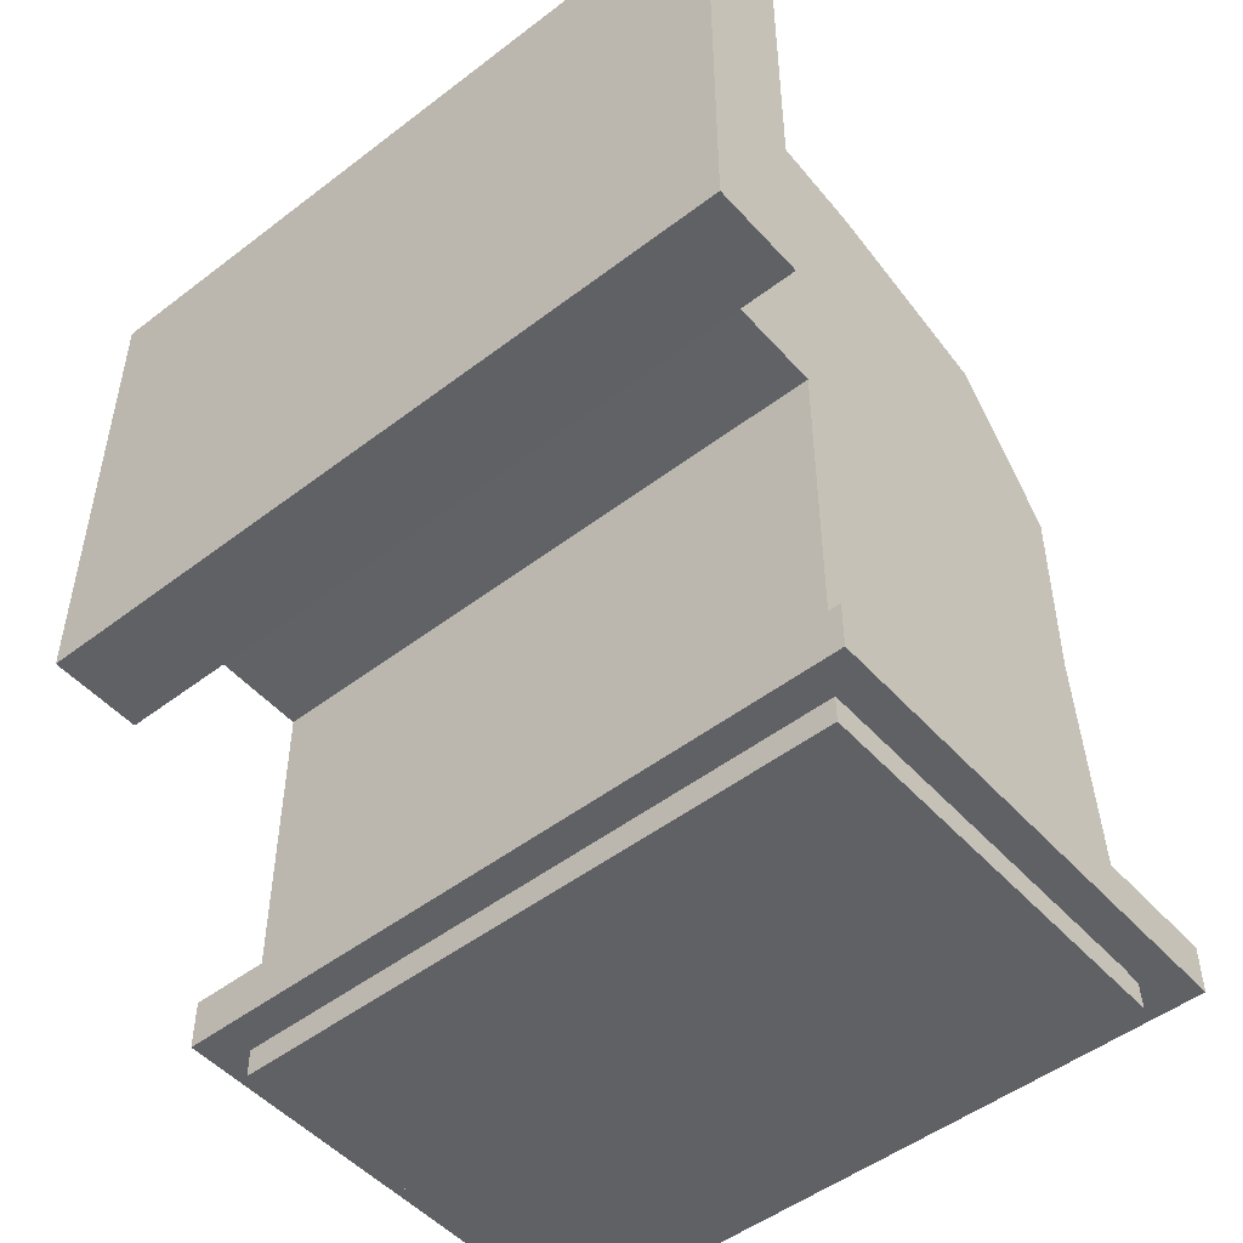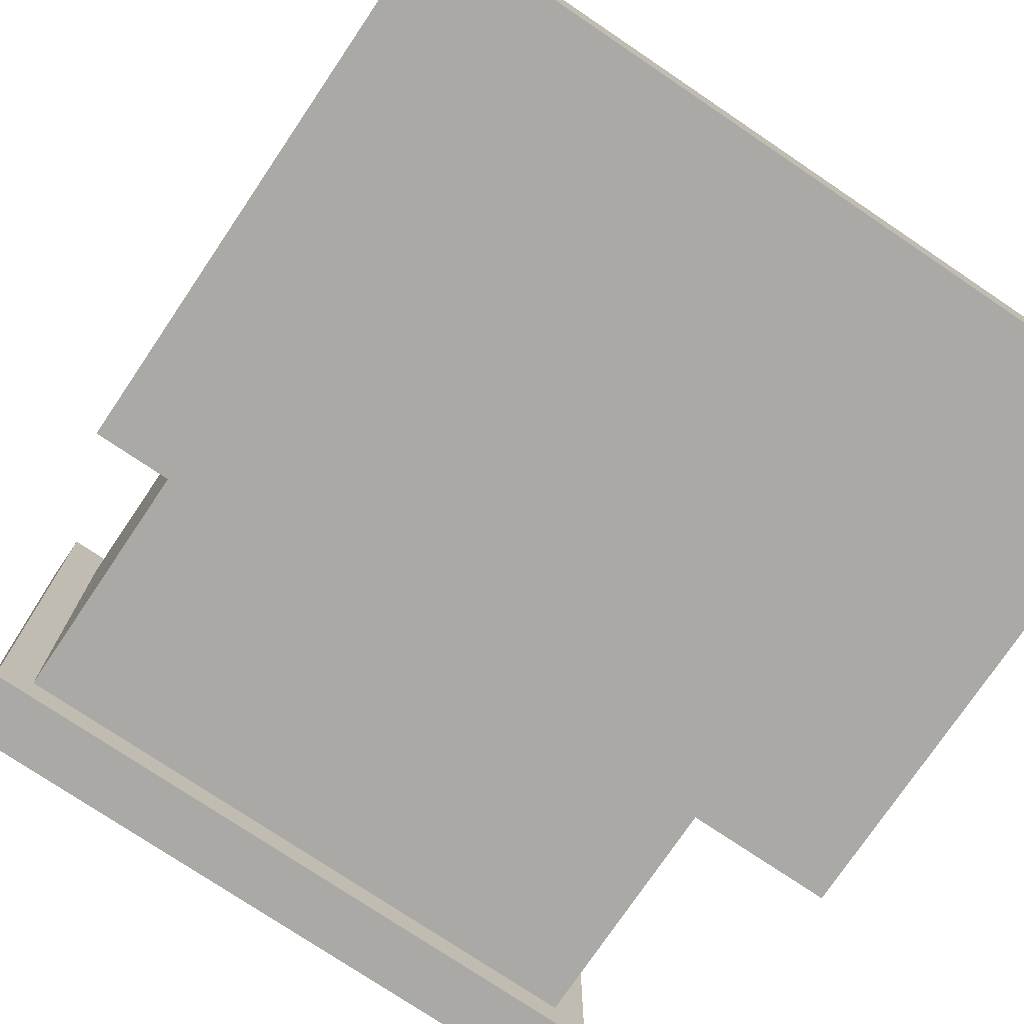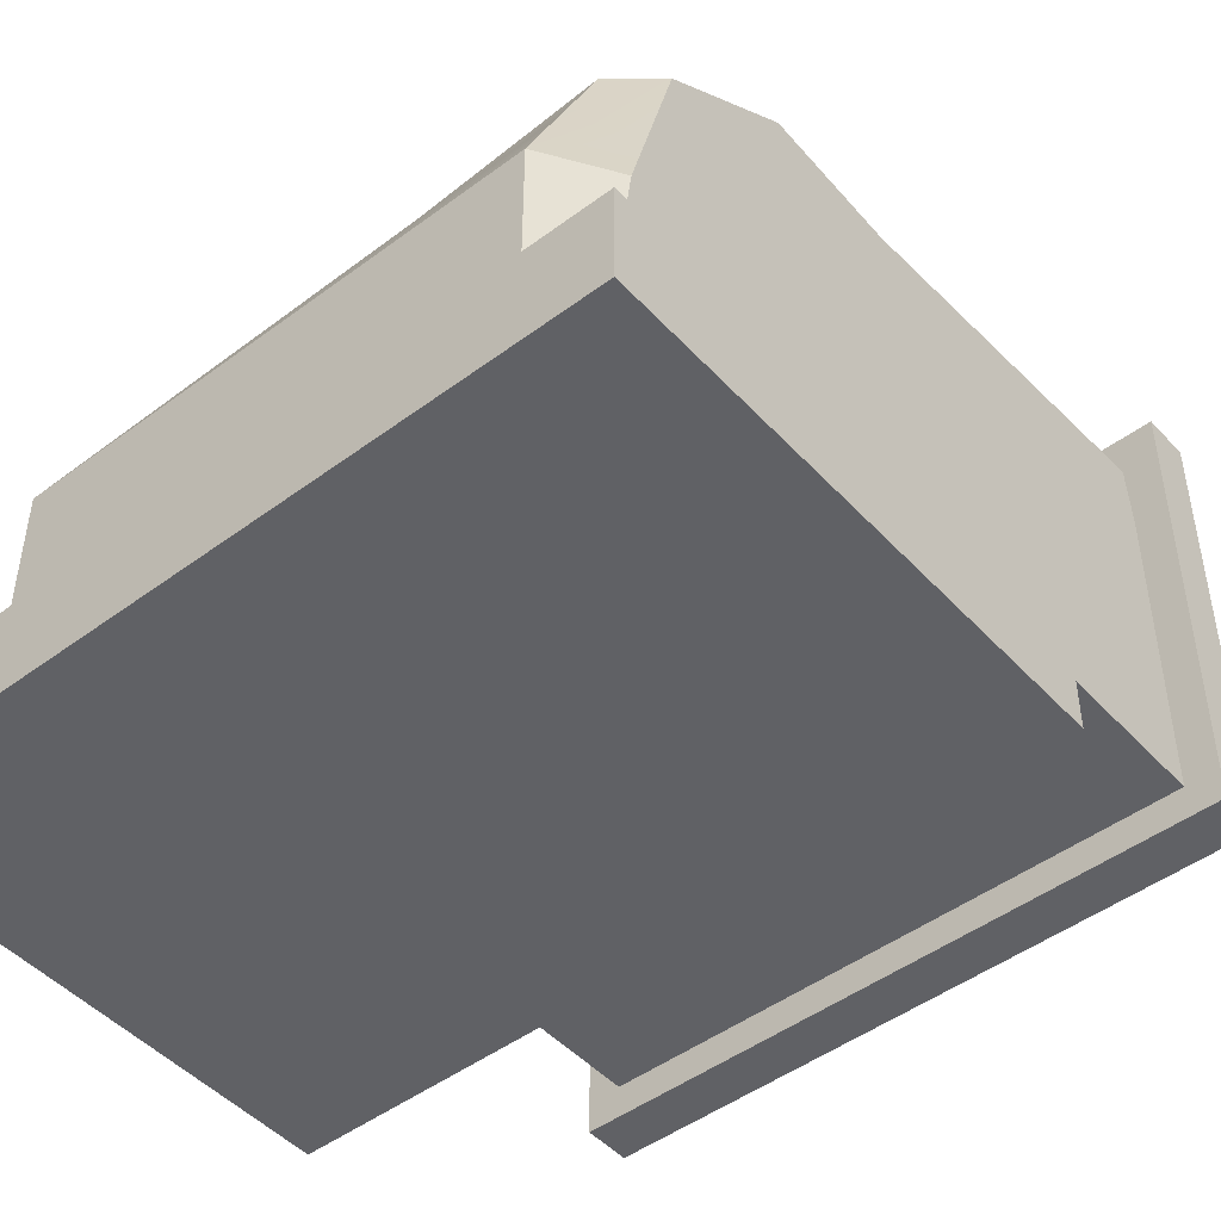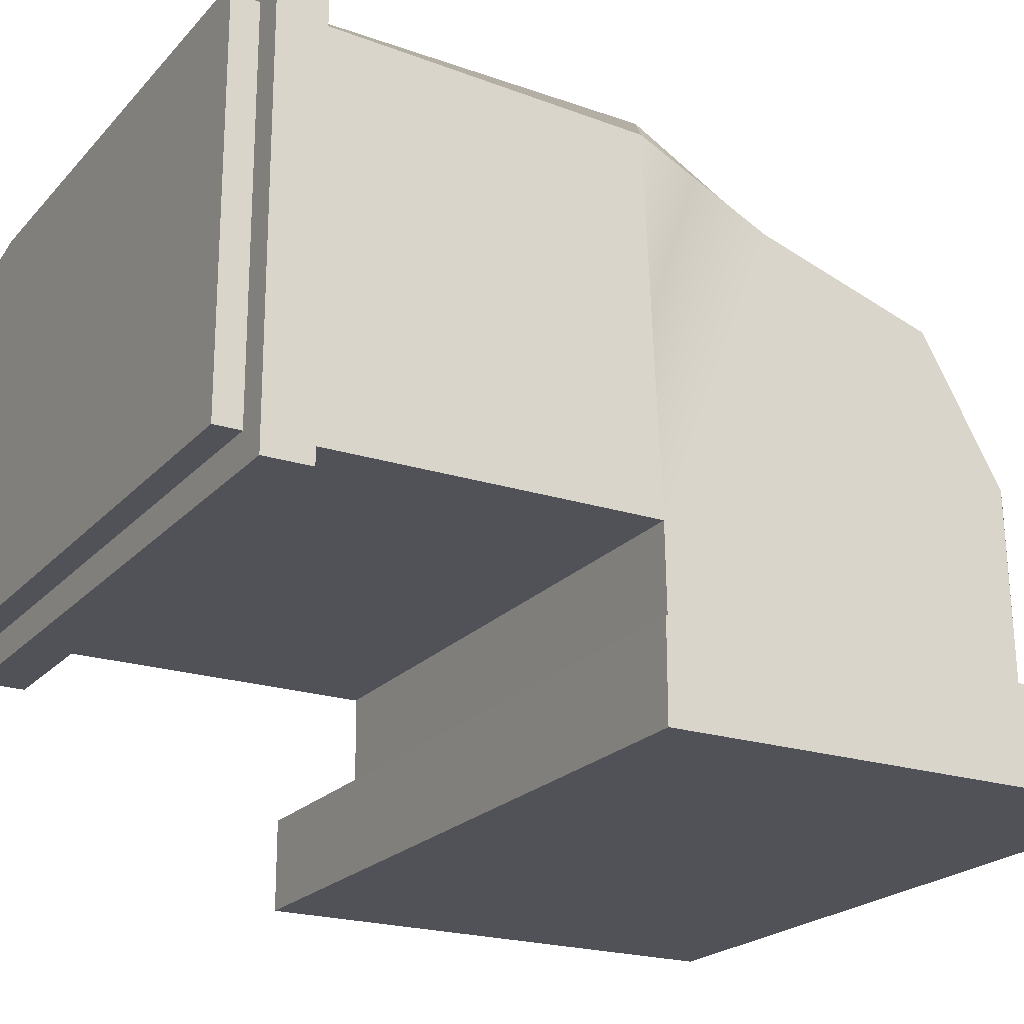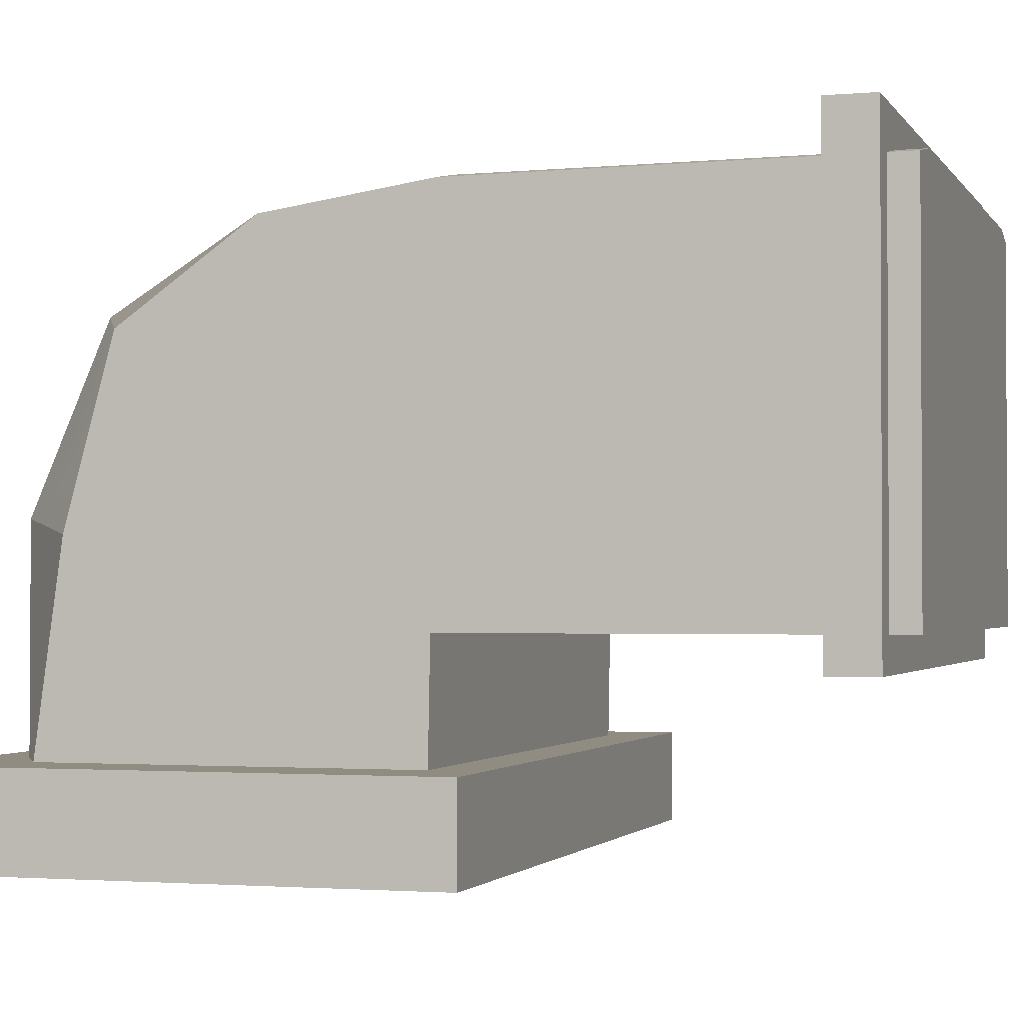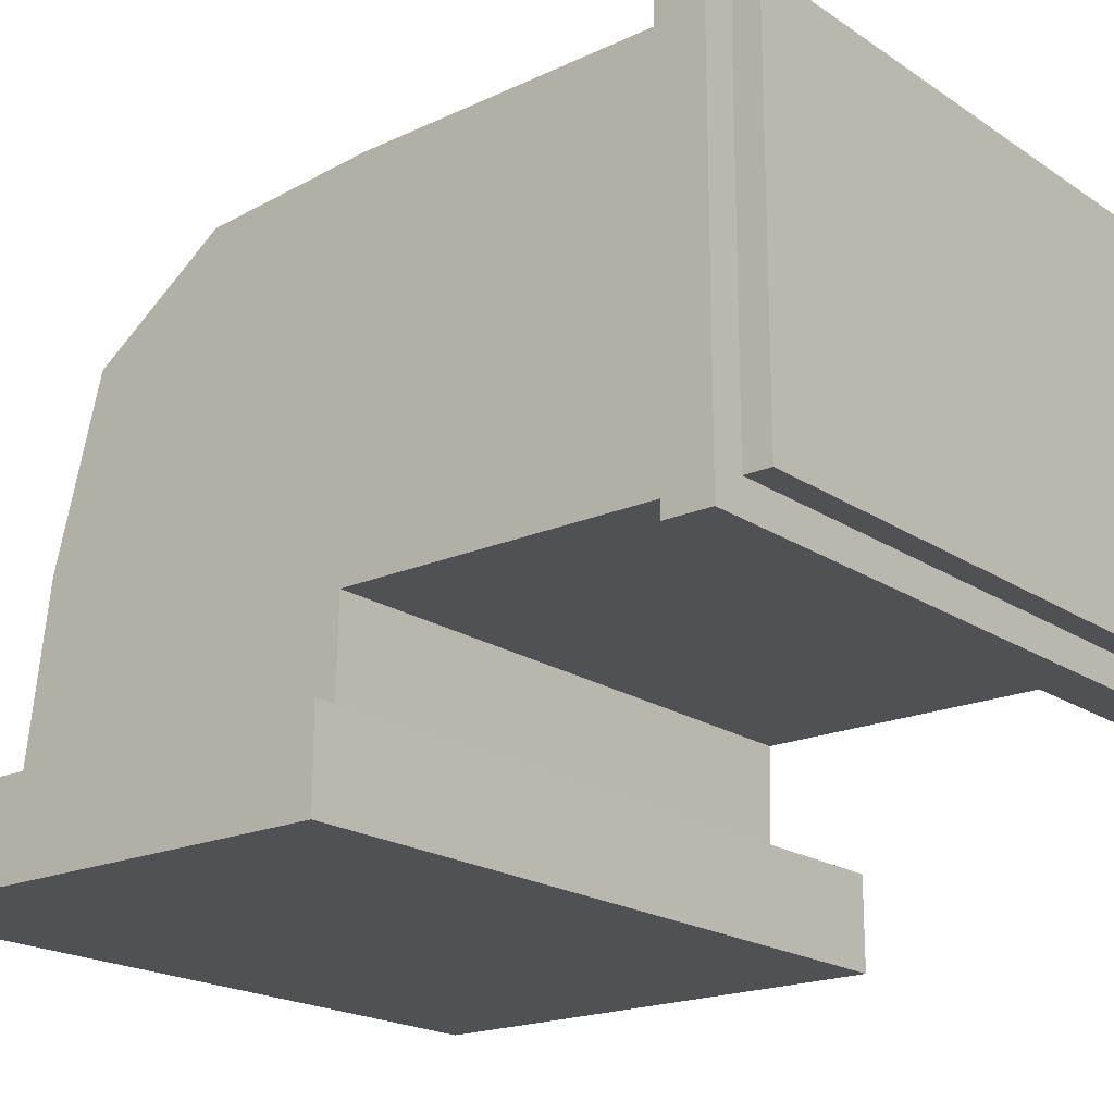
<metadata>
{"format":"obj","ext":"obj","renderer":"f3d","projection":"perspective","resolution":1024,"background":"white","views":[{"elev":-49.9,"azim":40.1,"up":"+Z"},{"elev":-75.5,"azim":-34.0,"up":"+Y"},{"elev":-47.4,"azim":40.0,"up":"+Y"},{"elev":-21.5,"azim":-119.6,"up":"+Y"},{"elev":-1.8,"azim":107.2,"up":"+Y"},{"elev":-19.6,"azim":129.2,"up":"+Y"}]}
</metadata>
<code>
v -40.85 22.12 3.357
v -40.85 22.12 9.293
v -40.85 80.35 3.357
v -40.85 80.35 9.293
v 40.85 80.35 3.357
v 40.85 80.35 9.293
v 40.85 22.12 3.357
v 40.85 22.12 9.293
v -36.64 26.23 -0.000191
v -36.64 26.23 52.11
v -36.64 75.03 -0.000191
v -36.64 72.26 50.2
v 36.64 75.03 -0.000191
v 34.84 75.03 52.11
v 36.64 26.23 -0.000191
v 36.64 26.23 52.11
v 36.64 11.71 52.37
v -36.64 11.71 52.37
v 36.64 11.71 98.67
v -36.64 11.71 99.38
v 46.02 11.71 45.98
v -46.02 11.71 45.98
v 46.02 11.71 108.8
v -46.02 11.71 108.8
v 46.02 -6e-06 45.98
v -46.02 -6e-06 45.98
v 46.02 6e-06 108.8
v -46.02 6e-06 108.8
v -33.21 66.18 69.05
v 36.64 71.71 72.05
v -36.64 38.93 98.77
v 36.64 36.97 95.2
v -33.21 58.87 91.43
v 36.64 59.66 89.06
v 28.66 76.23 52.11
v 30.46 76.23 -0.000191
v 30.46 26.23 -0.000191
v 30.46 26.23 52.11
v 30.46 11.71 52.37
v 38.26 11.71 45.98
v 38.26 -6e-06 45.98
v 38.26 6e-06 108.8
v 38.26 11.71 108.8
v 30.46 11.71 102.4
v 30.46 38.93 102.4
v 30.46 61.62 92.51
v 30.46 71.71 72.05
v -32.58 76.23 52.11
v -32.58 76.23 -0.000191
v -32.58 26.23 -0.000191
v -32.58 26.23 52.11
v -32.58 11.71 52.37
v -40.92 11.71 45.98
v -40.92 -6e-06 45.98
v -40.92 6e-06 108.8
v -40.92 11.71 108.8
v -32.58 11.71 102.4
v -32.58 38.93 102.4
v -29.15 58.87 91.43
v -29.15 68.96 70.97
v 46.02 -3e-06 59.97
v 46.02 11.71 63.53
v 36.64 11.71 76.15
v 36.64 32.63 77.78
v 36.64 44.95 93.04
v 30.46 49.43 97.8
v -16.11 59.47 91.67
v -20.73 69.34 71.12
v -31.2 73.3 59.71
v -35.2 69.7 58.13
v -36.64 50.15 51.12
v -36.64 26.23 32.53
v -32.58 26.23 32.93
v -4.965 50.07 96.25
v -36.64 38.53 32.45
v -9.899 26.23 52.11
v -4.581 11.71 52.37
v -1.707 11.71 45.98
v 9.333 -6e-06 45.98
v -16.67 26.23 41.19
f 1 2 4 3
f 3 4 6 5
f 5 6 8 7
f 7 8 2 1
f 2 8 6 4
f 7 1 3 5
f 71 75 72 10
f 11 12 48 49
f 13 14 16 15
f 72 73 51 10
f 26 54 55 28
f 50 9 11 49
f 16 14 30
f 60 69 70 29
f 70 71 10 29
f 18 52 53 22
f 62 63 19 23
f 57 20 24 56
f 20 18 22 24
f 22 53 54 26
f 61 62 23 27
f 56 24 28 55
f 24 22 26 28
f 60 29 33 59
f 16 30 34
f 29 10 33
f 58 31 20 57
f 63 64 32 19
f 10 51 52 18
f 31 10 18 20
f 59 33 31 58
f 64 65 32
f 33 10 31
f 36 35 14 13
f 15 37 36 13
f 15 16 38 37
f 39 38 16 17
f 40 39 17 21
f 41 40 21 25
f 42 41 25 61 27
f 23 43 42 27
f 19 44 43 23
f 32 45 44 19
f 65 66 45 32
f 30 47 46 34
f 14 35 47 30
f 49 48 35 36
f 37 50 49 36
f 73 80 76 51
f 52 51 76 77
f 53 52 77 78
f 54 53 78 79
f 55 54 79 41 42
f 43 56 55 42
f 44 57 56 43
f 45 58 57 44
f 66 74 67 59 58 45
f 67 68 60 59
f 68 69 60
f 21 62 61 25
f 17 63 62 21
f 16 64 63 17
f 16 34 65 64
f 34 46 66 65
f 46 67 74 66
f 47 68 67 46
f 47 35 48 69 68
f 70 69 48 12
f 12 71 70
f 9 72 75 71 12 11
f 50 73 72 9
f 37 38 76 80 73 50
f 77 76 38 39
f 78 77 39 40
f 79 78 40 41

</code>
